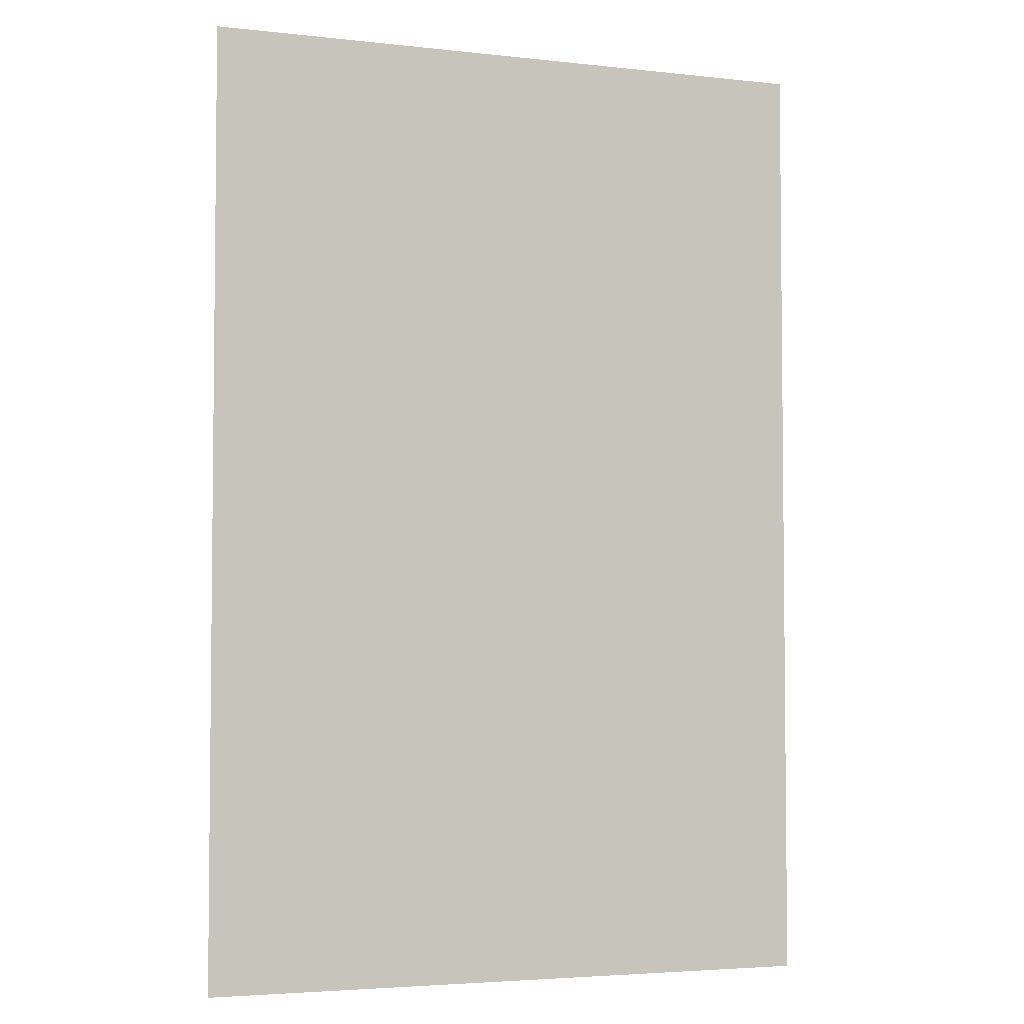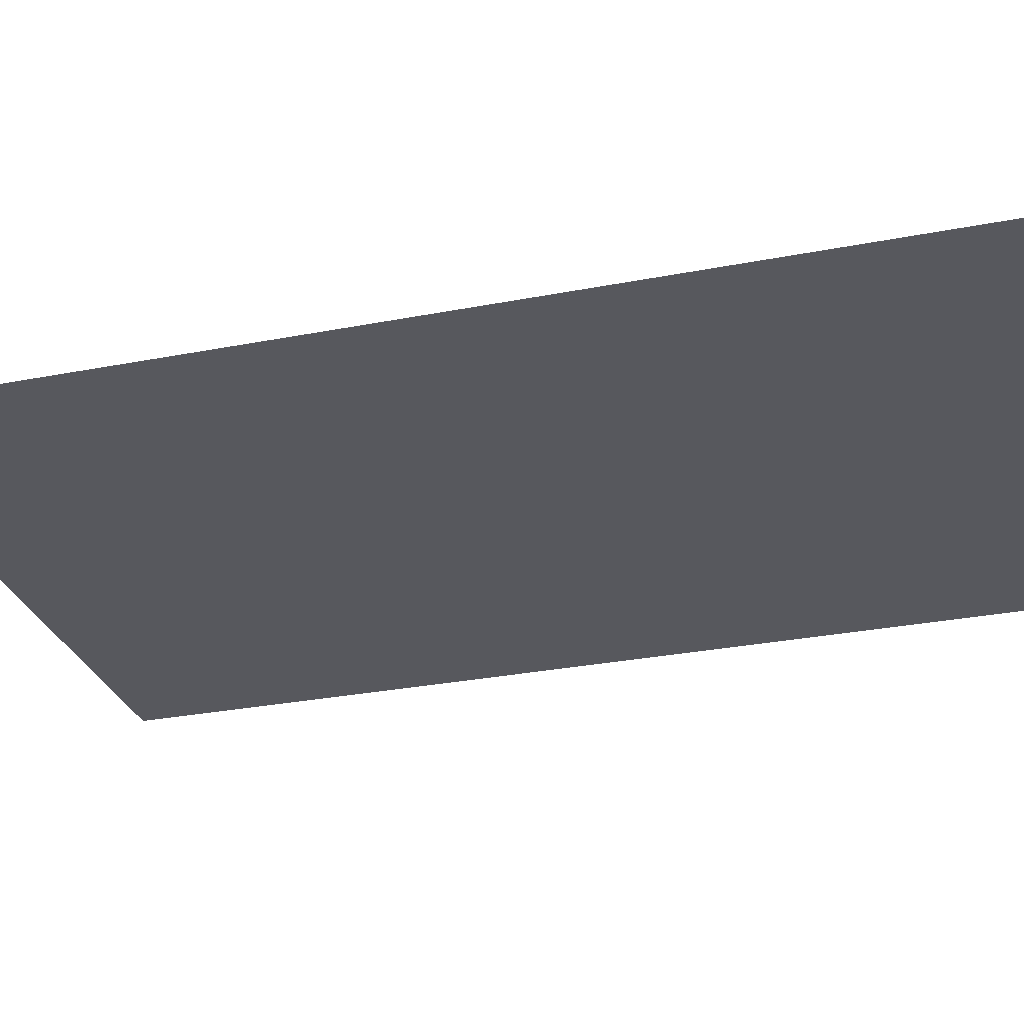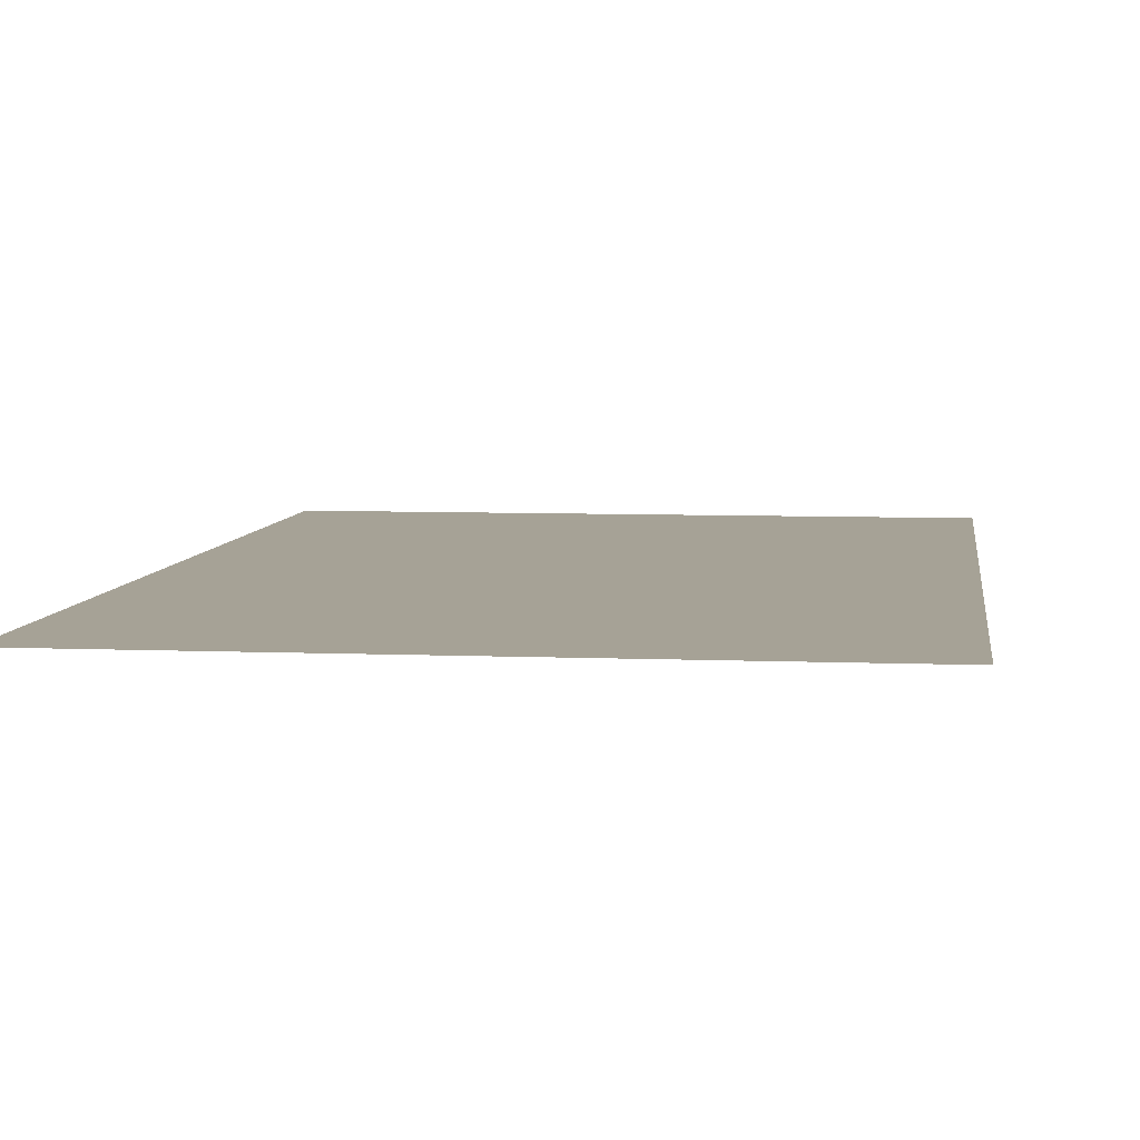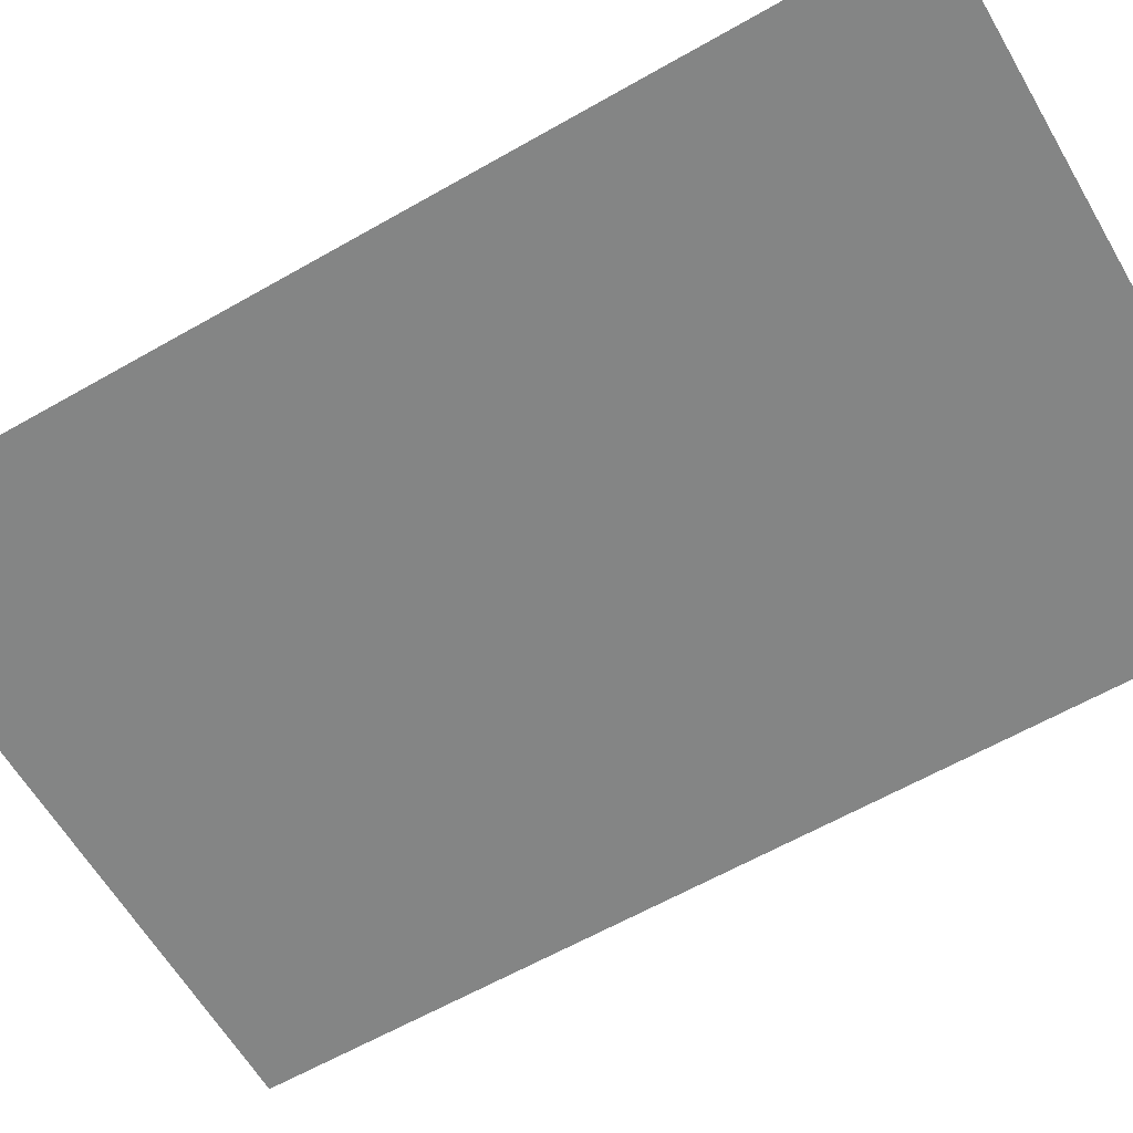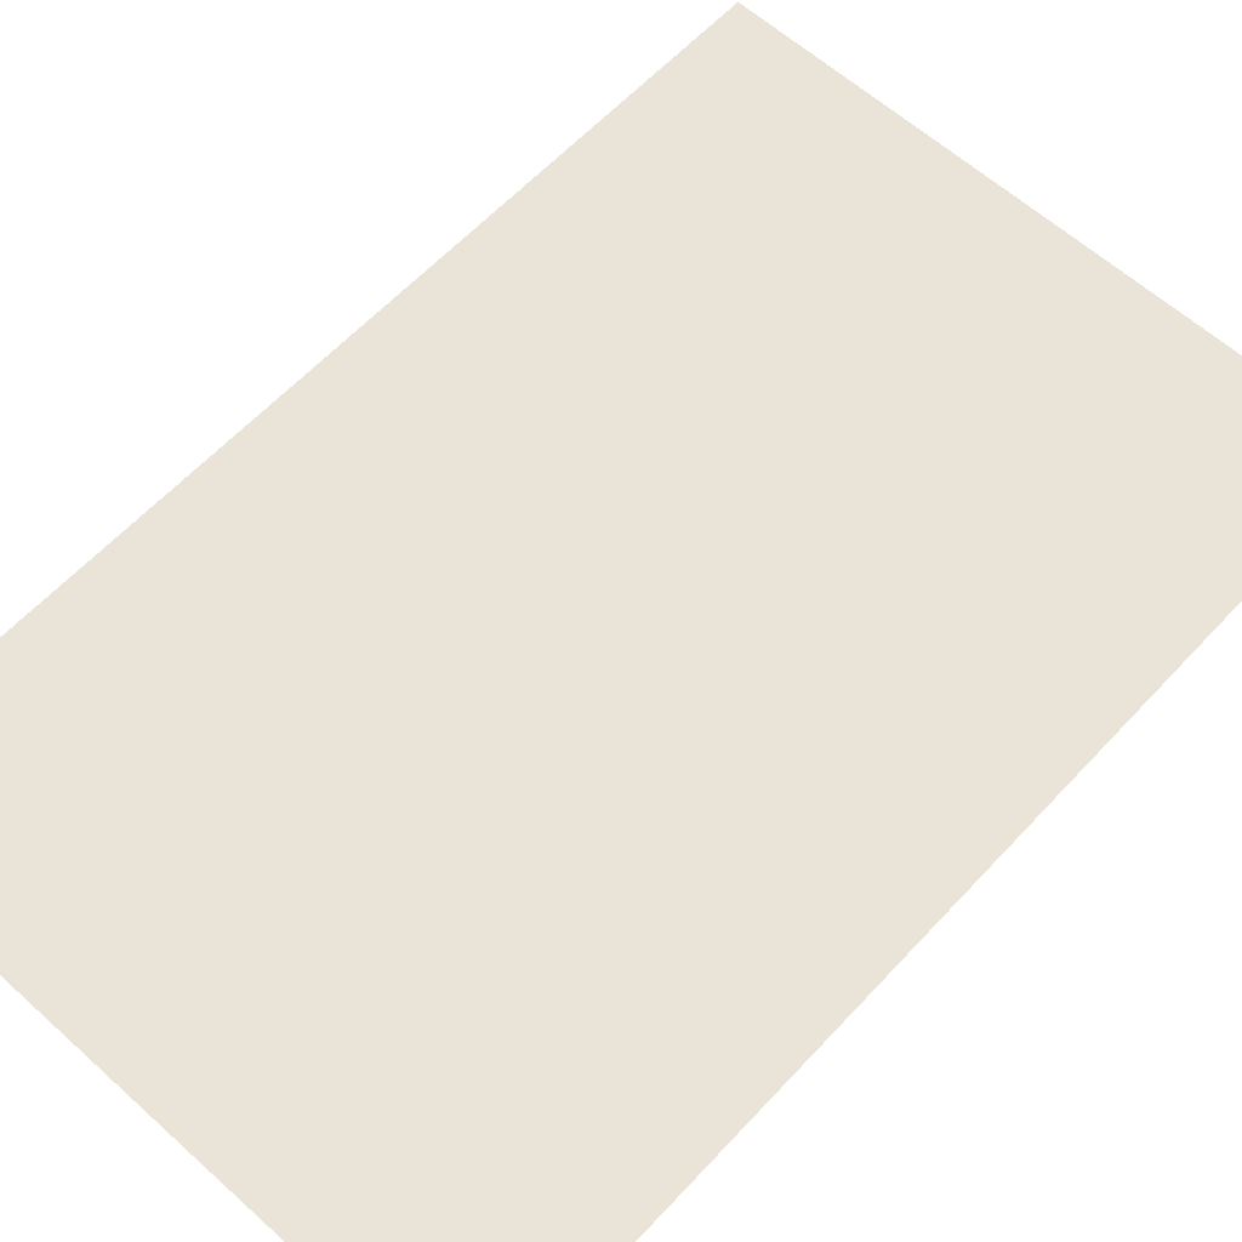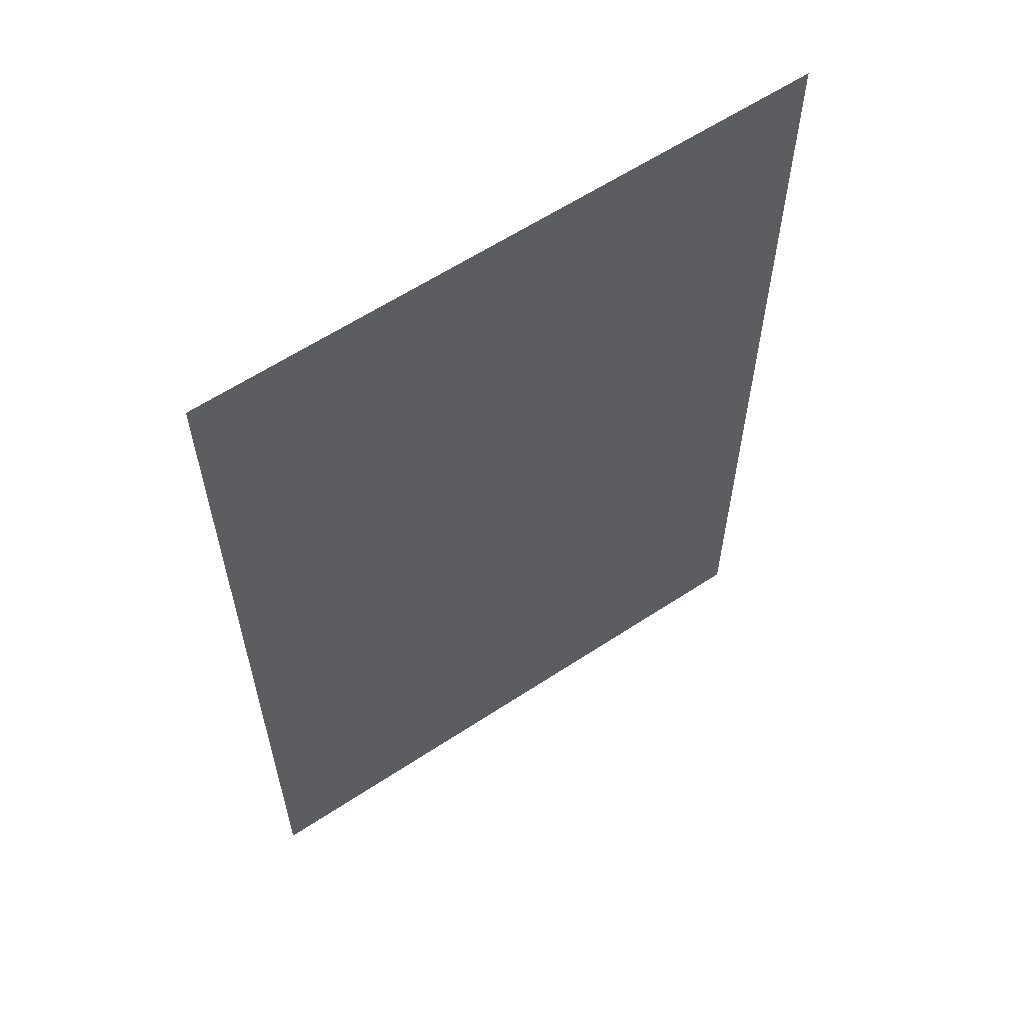
<metadata>
{"format":"obj","ext":"obj","renderer":"f3d","projection":"perspective","resolution":1024,"background":"white","views":[{"elev":-3.9,"azim":-20.2,"up":"+Y"},{"elev":-28.9,"azim":-73.7,"up":"+Z"},{"elev":6.3,"azim":7.2,"up":"+Z"},{"elev":-61.6,"azim":120.2,"up":"+Z"},{"elev":60.8,"azim":-137.4,"up":"+Z"},{"elev":61.0,"azim":146.1,"up":"+Y"}]}
</metadata>
<code>
g Eff__Unagi_Ghost_Fire
v -0 -0.2417 0
v 0.1583 -0.2014 0
v 0.1583 -0.2417 0
v -0 -0.2014 0
v -0.1583 -0.2417 0
v 0.1583 -0.1611 0
v -0.1583 -0.2014 0
v -0 -0.1611 0
v 0.1583 -0.1209 0
v -0.1583 -0.1611 0
v -0 -0.1209 0
v 0.1583 -0.08057 0
v -0.1583 -0.1209 0
v -0 -0.08057 0
v 0.1583 -0.04028 0
v -0.1583 -0.08057 0
v -0 -0.04028 0
v 0.1583 0 0
v -0.1583 -0.04028 0
v -0 0 0
v 0.1583 0.04028 0
v -0.1583 0 0
v -0 0.04028 0
v 0.1583 0.08057 0
v -0.1583 0.04028 0
v -0 0.08057 0
v 0.1583 0.1209 0
v -0.1583 0.08057 0
v -0 0.1209 0
v 0.1583 0.1611 0
v -0.1583 0.1209 0
v -0 0.1611 0
v 0.1583 0.2014 0
v -0.1583 0.1611 0
v -0 0.2014 0
v 0.1583 0.2417 0
v -0.1583 0.2014 0
v -0 0.2417 0
v -0.1583 0.2417 0
g Eff__Unagi_Ghost_Fire_0
f 3 2 1
f 2 4 1
f 1 4 5
f 2 6 4
f 4 7 5
f 6 8 4
f 4 8 7
f 6 9 8
f 8 10 7
f 9 11 8
f 8 11 10
f 9 12 11
f 11 13 10
f 12 14 11
f 11 14 13
f 12 15 14
f 14 16 13
f 15 17 14
f 14 17 16
f 15 18 17
f 17 19 16
f 18 20 17
f 17 20 19
f 18 21 20
f 20 22 19
f 21 23 20
f 20 23 22
f 21 24 23
f 23 25 22
f 24 26 23
f 23 26 25
f 24 27 26
f 26 28 25
f 27 29 26
f 26 29 28
f 27 30 29
f 29 31 28
f 30 32 29
f 29 32 31
f 30 33 32
f 32 34 31
f 33 35 32
f 32 35 34
f 33 36 35
f 35 37 34
f 36 38 35
f 35 38 37
f 38 39 37

</code>
